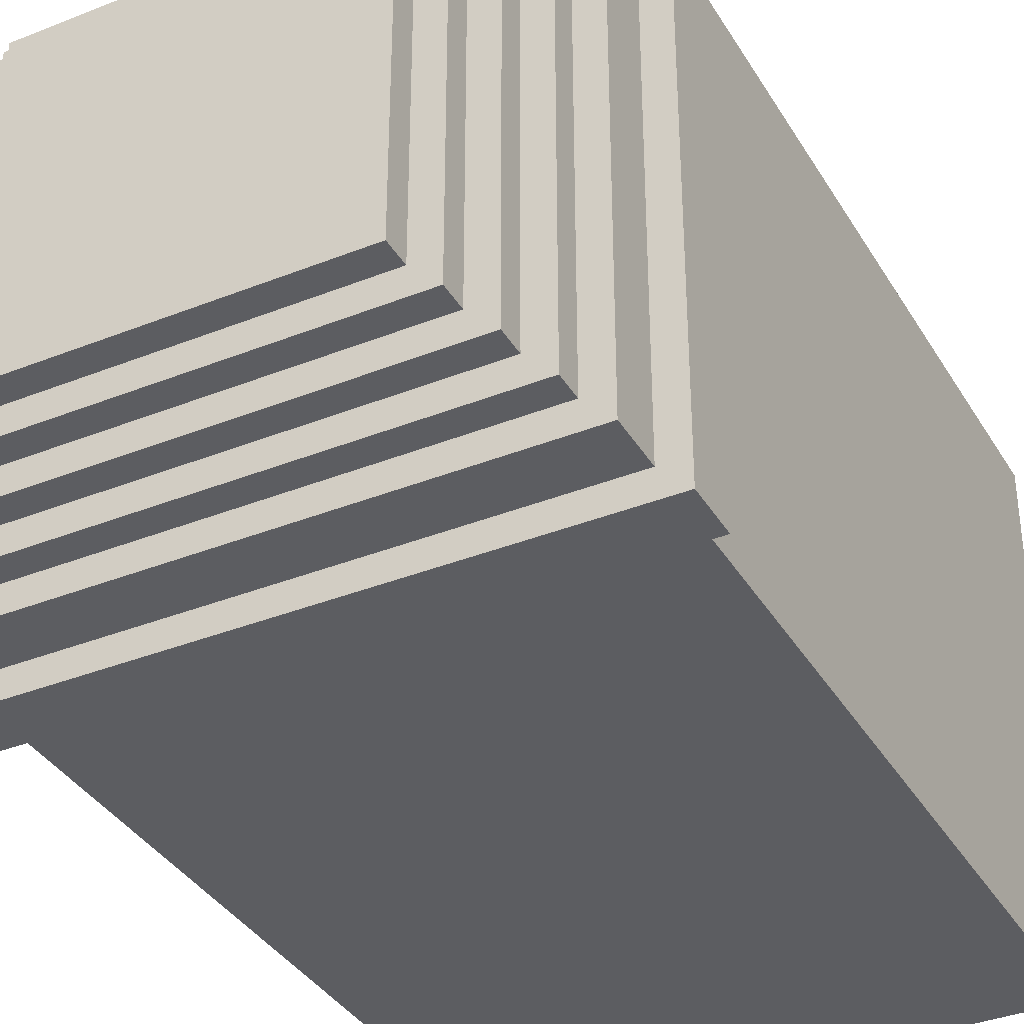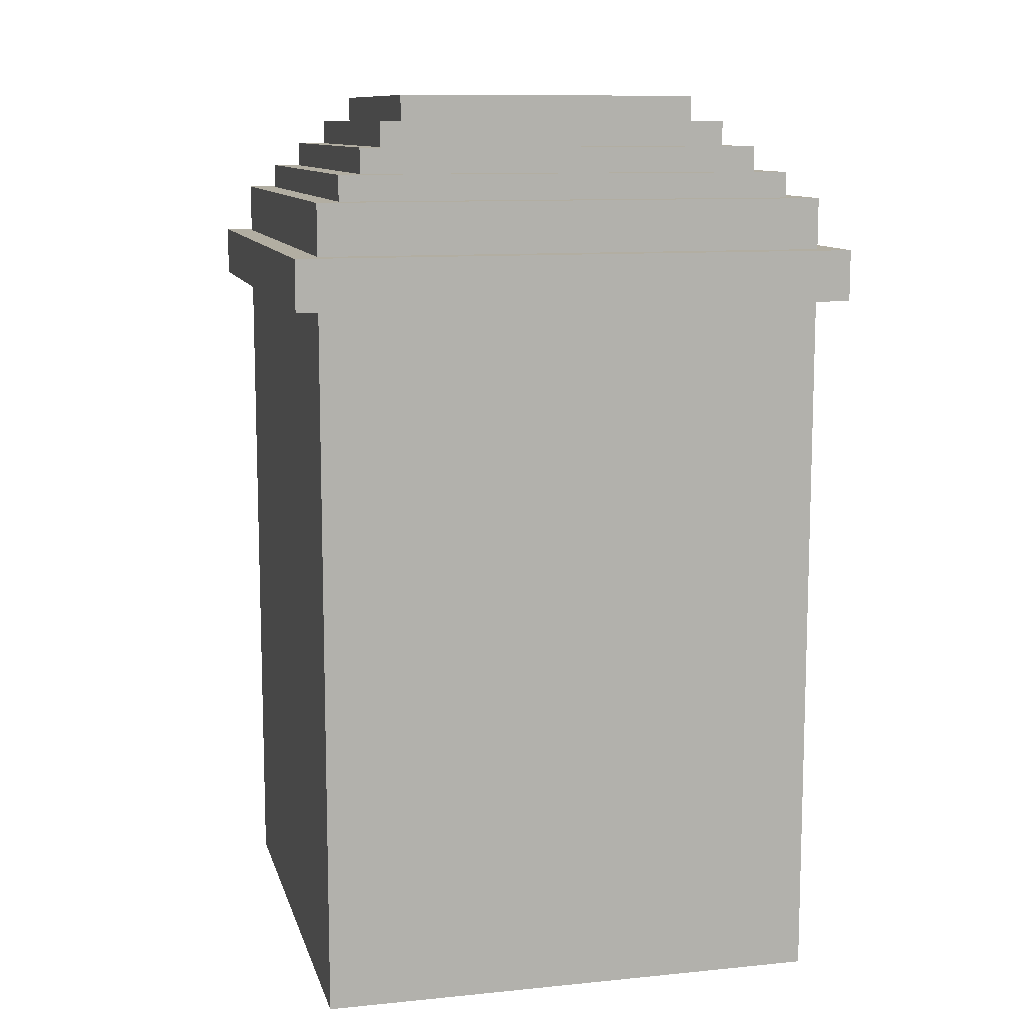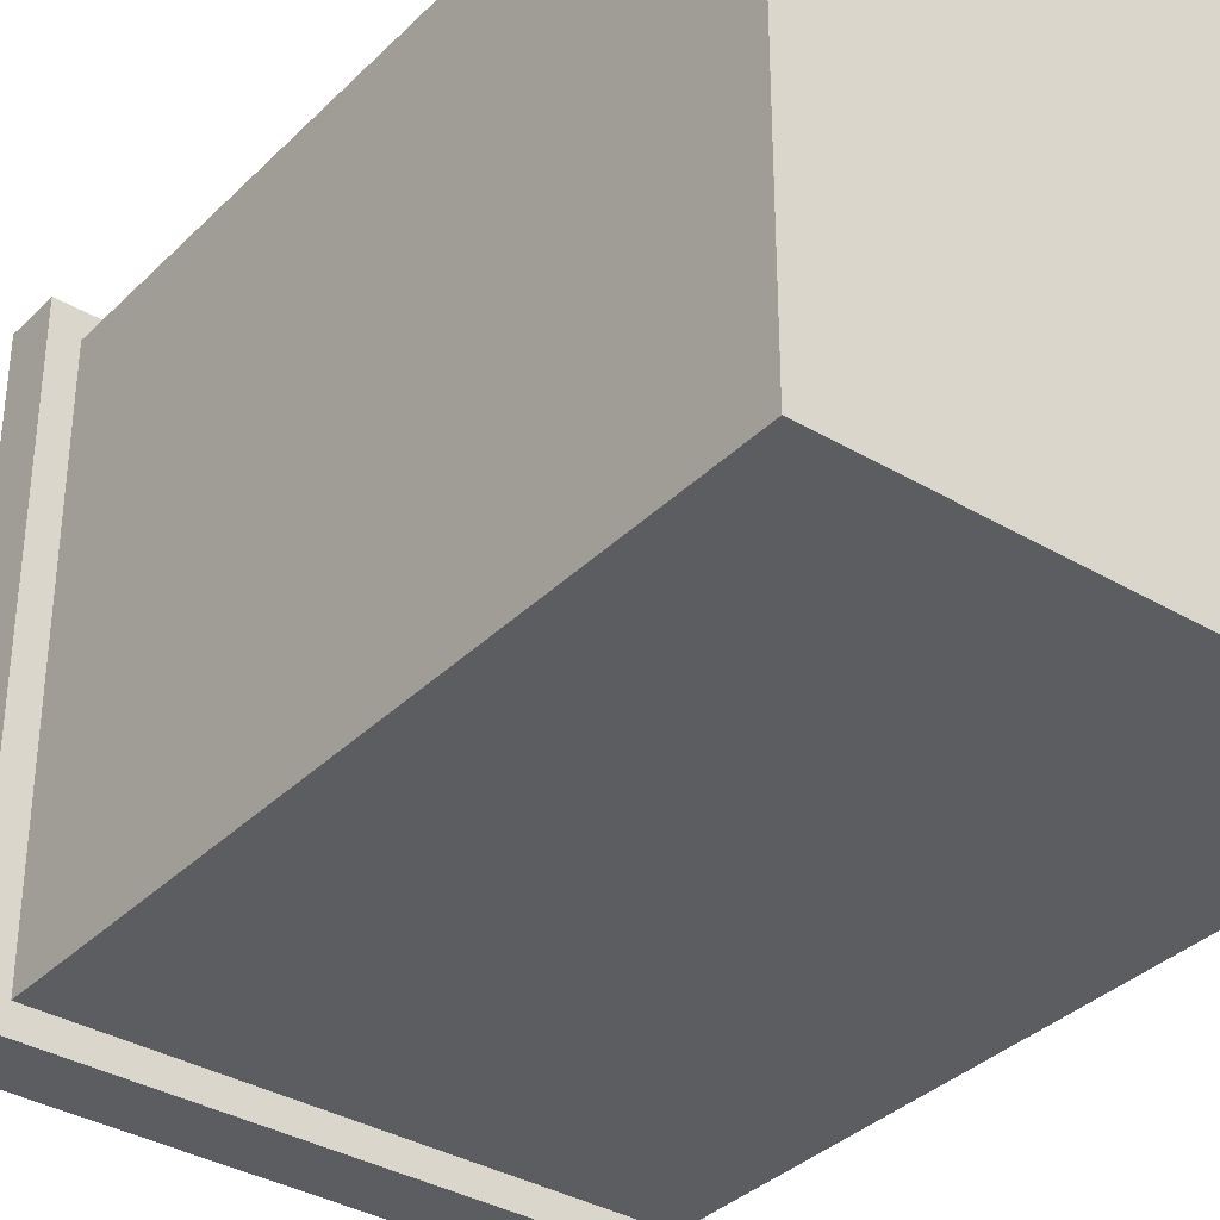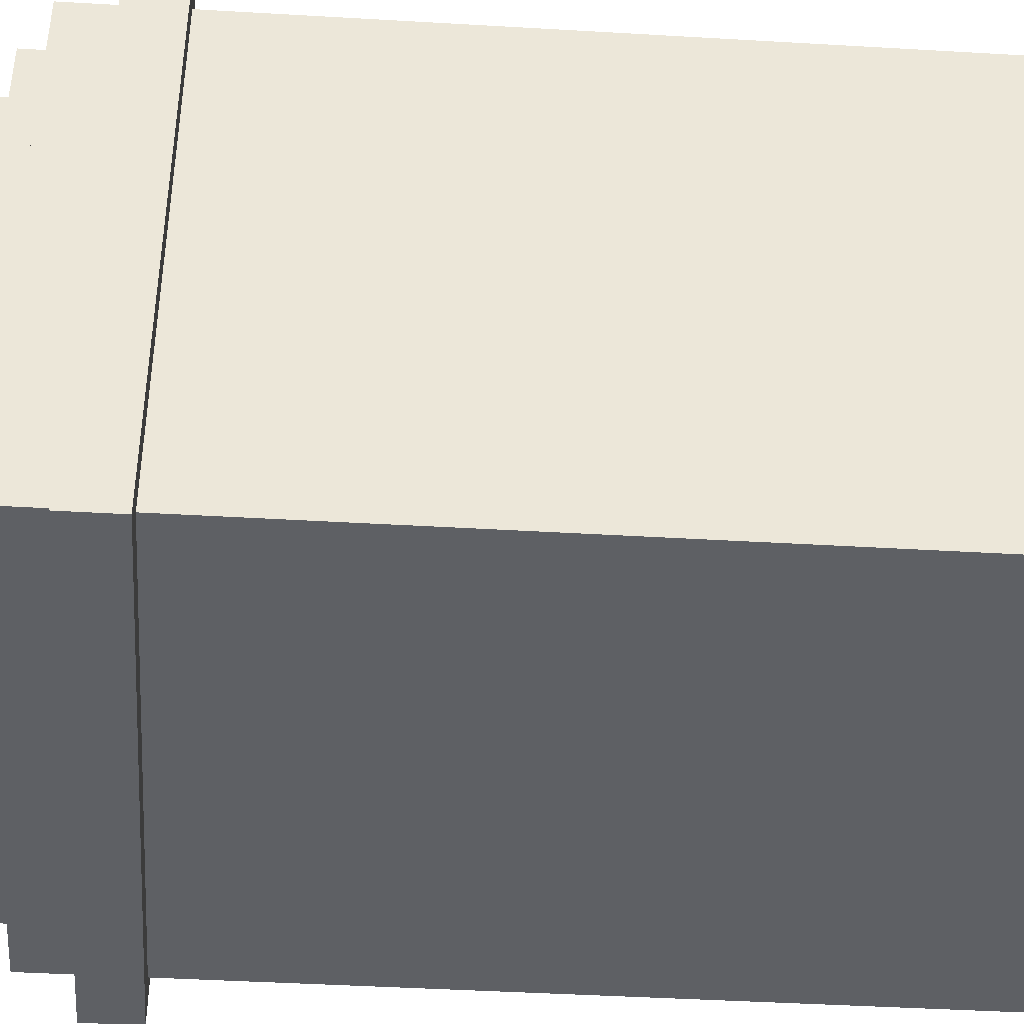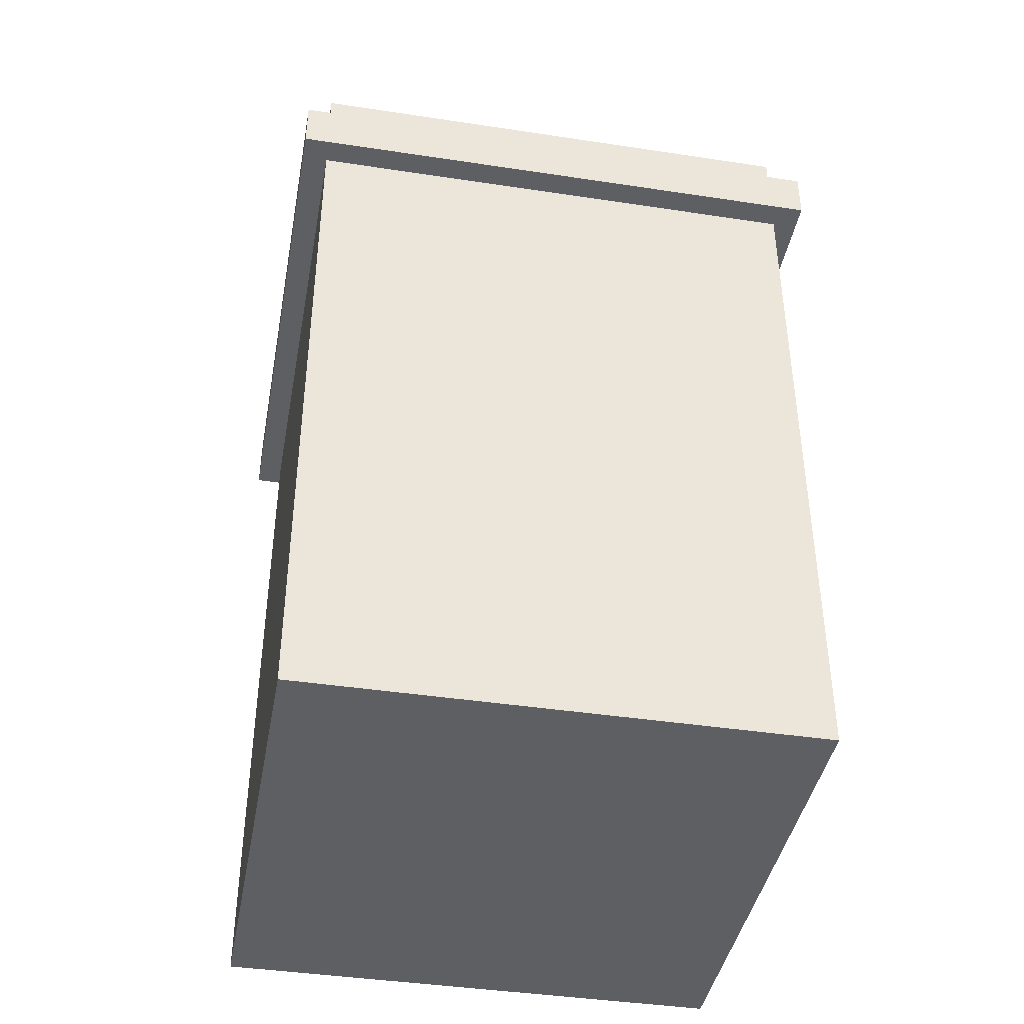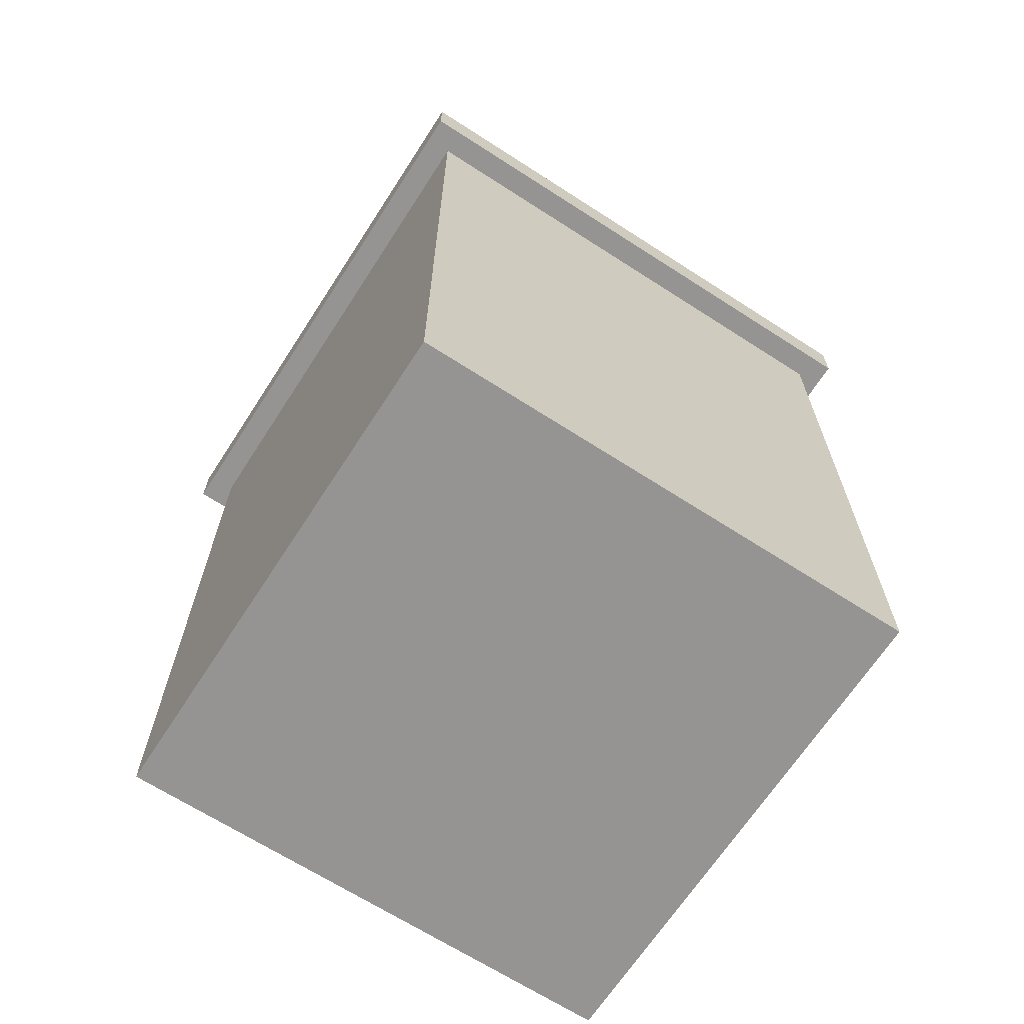
<metadata>
{"format":"obj","ext":"obj","renderer":"f3d","projection":"perspective","resolution":1024,"background":"white","views":[{"elev":-36.6,"azim":-152.6,"up":"+Z"},{"elev":10.7,"azim":-14.0,"up":"+Y"},{"elev":-35.4,"azim":-38.0,"up":"+Z"},{"elev":-43.1,"azim":-94.0,"up":"+Z"},{"elev":-41.6,"azim":-100.4,"up":"+Y"},{"elev":-67.1,"azim":-32.9,"up":"+Y"}]}
</metadata>
<code>
o
v 4.7 4.8 -2.5
v 4.7 4.8 -4.7
v 4.7 5 -2.5
v 4.7 5 -4.7
v 4.8 2 -2.6
v 4.8 2 -4.6
v 4.8 2.2 -2.8
v 4.8 2.2 -4.4
v 4.8 4.6 -2.8
v 4.8 4.6 -4.4
v 4.8 4.8 -2.6
v 4.8 4.8 -4.6
v 4.8 5 -2.6
v 4.8 5 -4.6
v 4.8 5.2 -2.6
v 4.8 5.2 -4.6
v 4.9 5.2 -2.7
v 4.9 5.2 -4.5
v 4.9 5.3 -2.7
v 4.9 5.3 -4.5
v 5 5.3 -2.8
v 5 5.3 -4.4
v 5 5.4 -2.8
v 5 5.4 -4.4
v 5.1 5.4 -2.9
v 5.1 5.4 -4.3
v 5.1 5.5 -2.9
v 5.1 5.5 -4.3
v 5.2 5.5 -3
v 5.2 5.5 -4.2
v 5.2 5.6 -3
v 5.2 5.6 -4.2
v 6.7 2.1 -2.7
v 6.7 2.1 -4.5
v 6.7 2.2 -2.8
v 6.7 2.2 -4.4
v 6.7 4.6 -2.8
v 6.7 4.6 -4.4
v 6.7 4.8 -2.7
v 6.7 4.8 -4.5
v 4.9 2.1 -2.7
v 4.9 2.1 -4.5
v 4.9 2.2 -2.8
v 4.9 2.2 -4.4
v 4.9 4.6 -2.8
v 4.9 4.6 -4.4
v 4.9 4.8 -2.7
v 4.9 4.8 -4.5
v 6.4 5.5 -3
v 6.4 5.5 -4.2
v 6.4 5.6 -3
v 6.4 5.6 -4.2
v 6.5 5.4 -2.9
v 6.5 5.4 -4.3
v 6.5 5.5 -2.9
v 6.5 5.5 -4.3
v 6.6 5.3 -2.8
v 6.6 5.3 -4.4
v 6.6 5.4 -2.8
v 6.6 5.4 -4.4
v 6.7 5.2 -2.7
v 6.7 5.2 -4.5
v 6.7 5.3 -2.7
v 6.7 5.3 -4.5
v 6.8 2 -2.6
v 6.8 2 -4.6
v 6.8 2.2 -2.8
v 6.8 2.2 -4.4
v 6.8 4.6 -2.8
v 6.8 4.6 -4.4
v 6.8 4.8 -2.6
v 6.8 4.8 -4.6
v 6.8 5 -2.6
v 6.8 5 -4.6
v 6.8 5.2 -2.6
v 6.8 5.2 -4.6
v 6.9 4.8 -2.5
v 6.9 4.8 -4.7
v 6.9 5 -2.5
v 6.9 5 -4.7
v 4.7 4.8 -2.5
v 4.7 5 -2.5
v 6.9 4.8 -2.5
v 6.9 5 -2.5
v 4.8 2 -2.6
v 4.8 4.8 -2.6
v 4.8 5 -2.6
v 4.8 5.2 -2.6
v 5 2.2 -2.6
v 5 4.6 -2.6
v 5.1 2.3 -2.6
v 5.1 4.5 -2.6
v 5.2 3.3 -2.6
v 5.2 3.5 -2.6
v 5.4 3.3 -2.6
v 5.4 3.5 -2.6
v 6.6 2.2 -2.6
v 6.6 2.3 -2.6
v 6.6 4.5 -2.6
v 6.6 4.6 -2.6
v 6.8 2 -2.6
v 6.8 4.8 -2.6
v 6.8 5 -2.6
v 6.8 5.2 -2.6
v 4.9 5.2 -2.7
v 4.9 5.3 -2.7
v 6.7 5.2 -2.7
v 6.7 5.3 -2.7
v 5 5.3 -2.8
v 5 5.4 -2.8
v 6.6 5.3 -2.8
v 6.6 5.4 -2.8
v 5.1 5.4 -2.9
v 5.1 5.5 -2.9
v 6.5 5.4 -2.9
v 6.5 5.5 -2.9
v 5.2 5.5 -3
v 5.2 5.6 -3
v 6.4 5.5 -3
v 6.4 5.6 -3
v 4.9 2.1 -4.5
v 4.9 4.8 -4.5
v 5 2.2 -4.5
v 5 4.6 -4.5
v 6.6 2.2 -4.5
v 6.6 4.6 -4.5
v 6.7 2.1 -4.5
v 6.7 4.8 -4.5
v 4.9 2.1 -2.7
v 4.9 4.8 -2.7
v 5 2.2 -2.7
v 5 4.6 -2.7
v 5.1 2.3 -2.7
v 5.1 4.5 -2.7
v 5.2 3.3 -2.7
v 5.2 3.5 -2.7
v 5.4 3.3 -2.7
v 5.4 3.5 -2.7
v 6.6 2.2 -2.7
v 6.6 2.3 -2.7
v 6.6 4.5 -2.7
v 6.6 4.6 -2.7
v 6.7 2.1 -2.7
v 6.7 4.8 -2.7
v 5.2 5.5 -4.2
v 5.2 5.6 -4.2
v 6.4 5.5 -4.2
v 6.4 5.6 -4.2
v 5.1 5.4 -4.3
v 5.1 5.5 -4.3
v 6.5 5.4 -4.3
v 6.5 5.5 -4.3
v 5 5.3 -4.4
v 5 5.4 -4.4
v 6.6 5.3 -4.4
v 6.6 5.4 -4.4
v 4.9 5.2 -4.5
v 4.9 5.3 -4.5
v 6.7 5.2 -4.5
v 6.7 5.3 -4.5
v 4.8 2 -4.6
v 4.8 4.8 -4.6
v 4.8 5 -4.6
v 4.8 5.2 -4.6
v 5 2.2 -4.6
v 5 4.6 -4.6
v 6.6 2.2 -4.6
v 6.6 4.6 -4.6
v 6.8 2 -4.6
v 6.8 4.8 -4.6
v 6.8 5 -4.6
v 6.8 5.2 -4.6
v 4.7 4.8 -4.7
v 4.7 5 -4.7
v 6.9 4.8 -4.7
v 6.9 5 -4.7
v 4.8 2 -2.6
v 6.8 2 -2.6
v 4.8 2 -4.6
v 6.8 2 -4.6
v 4.7 4.8 -2.5
v 6.9 4.8 -2.5
v 4.8 4.8 -2.6
v 6.8 4.8 -2.6
v 4.9 4.8 -2.7
v 6.7 4.8 -2.7
v 4.9 4.8 -4.5
v 6.7 4.8 -4.5
v 4.8 4.8 -4.6
v 6.8 4.8 -4.6
v 4.7 4.8 -4.7
v 6.9 4.8 -4.7
v 4.9 2.1 -2.7
v 6.7 2.1 -2.7
v 4.9 2.1 -4.5
v 6.7 2.1 -4.5
v 4.7 5 -2.5
v 6.9 5 -2.5
v 4.8 5 -2.6
v 6.8 5 -2.6
v 4.8 5 -4.6
v 6.8 5 -4.6
v 4.7 5 -4.7
v 6.9 5 -4.7
v 4.8 5.2 -2.6
v 6.8 5.2 -2.6
v 4.9 5.2 -2.7
v 6.7 5.2 -2.7
v 4.9 5.2 -4.5
v 6.7 5.2 -4.5
v 4.8 5.2 -4.6
v 6.8 5.2 -4.6
v 4.9 5.3 -2.7
v 6.7 5.3 -2.7
v 5 5.3 -2.8
v 6.6 5.3 -2.8
v 5 5.3 -4.4
v 6.6 5.3 -4.4
v 4.9 5.3 -4.5
v 6.7 5.3 -4.5
v 5 5.4 -2.8
v 6.6 5.4 -2.8
v 5.1 5.4 -2.9
v 6.5 5.4 -2.9
v 5.1 5.4 -4.3
v 6.5 5.4 -4.3
v 5 5.4 -4.4
v 6.6 5.4 -4.4
v 5.1 5.5 -2.9
v 6.5 5.5 -2.9
v 5.2 5.5 -3
v 6.4 5.5 -3
v 5.2 5.5 -4.2
v 6.4 5.5 -4.2
v 5.1 5.5 -4.3
v 6.5 5.5 -4.3
v 5.2 5.6 -3
v 6.4 5.6 -3
v 5.4 5.6 -3.1
v 5.5 5.6 -3.1
v 5.6 5.6 -3.1
v 5.7 5.6 -3.1
v 5.9 5.6 -3.1
v 6.3 5.6 -3.1
v 5.3 5.6 -3.2
v 5.4 5.6 -3.2
v 5.5 5.6 -3.2
v 5.6 5.6 -3.2
v 5.7 5.6 -3.2
v 5.8 5.6 -3.2
v 6 5.6 -3.2
v 6.3 5.6 -3.2
v 5.4 5.6 -3.3
v 5.5 5.6 -3.3
v 5.6 5.6 -3.3
v 5.7 5.6 -3.3
v 5.5 5.6 -3.4
v 5.6 5.6 -3.4
v 6 5.6 -3.9
v 6.3 5.6 -3.9
v 5.3 5.6 -4
v 5.4 5.6 -4
v 5.7 5.6 -4
v 5.8 5.6 -4
v 5.9 5.6 -4
v 6.3 5.6 -4
v 5.2 5.6 -4.2
v 6.4 5.6 -4.2
f 3 2 1
f 4 2 3
f 7 6 5
f 8 6 7
f 9 7 5
f 9 8 7
f 10 6 8
f 10 8 9
f 11 9 5
f 11 10 9
f 12 6 10
f 12 10 11
f 15 14 13
f 16 14 15
f 19 18 17
f 20 18 19
f 23 22 21
f 24 22 23
f 27 26 25
f 28 26 27
f 31 30 29
f 32 30 31
f 35 34 33
f 36 34 35
f 37 35 33
f 37 36 35
f 38 34 36
f 38 36 37
f 39 37 33
f 39 38 37
f 40 34 38
f 40 38 39
f 41 42 43
f 43 42 44
f 41 43 45
f 43 44 45
f 44 42 46
f 45 44 46
f 41 45 47
f 45 46 47
f 46 42 48
f 47 46 48
f 49 50 51
f 51 50 52
f 53 54 55
f 55 54 56
f 57 58 59
f 59 58 60
f 61 62 63
f 63 62 64
f 65 66 67
f 67 66 68
f 65 67 69
f 67 68 69
f 68 66 70
f 69 68 70
f 65 69 71
f 69 70 71
f 70 66 72
f 71 70 72
f 73 74 75
f 75 74 76
f 77 78 79
f 79 78 80
f 83 82 81
f 84 82 83
f 89 86 85
f 90 86 89
f 91 90 89
f 92 90 91
f 93 92 91
f 94 92 93
f 95 93 91
f 95 94 93
f 96 92 94
f 96 94 95
f 97 89 85
f 97 91 89
f 98 96 95
f 98 91 97
f 98 95 91
f 99 92 96
f 99 96 98
f 99 90 92
f 100 86 90
f 100 90 99
f 101 98 97
f 101 99 98
f 101 100 99
f 101 97 85
f 102 86 100
f 102 100 101
f 103 88 87
f 104 88 103
f 107 106 105
f 108 106 107
f 111 110 109
f 112 110 111
f 115 114 113
f 116 114 115
f 119 118 117
f 120 118 119
f 123 122 121
f 124 122 123
f 125 123 121
f 125 124 123
f 126 122 124
f 126 124 125
f 127 125 121
f 127 126 125
f 128 122 126
f 128 126 127
f 129 130 131
f 131 130 132
f 131 132 133
f 133 132 134
f 133 134 135
f 135 134 136
f 133 135 137
f 135 136 137
f 136 134 138
f 137 136 138
f 129 131 139
f 131 133 139
f 137 138 140
f 139 133 140
f 133 137 140
f 138 134 141
f 140 138 141
f 134 132 141
f 132 130 142
f 141 132 142
f 139 140 143
f 140 141 143
f 141 142 143
f 129 139 143
f 142 130 144
f 143 142 144
f 145 146 147
f 147 146 148
f 149 150 151
f 151 150 152
f 153 154 155
f 155 154 156
f 157 158 159
f 159 158 160
f 161 162 165
f 165 162 166
f 161 165 167
f 165 166 167
f 166 162 168
f 167 166 168
f 161 167 169
f 167 168 169
f 168 162 170
f 169 168 170
f 163 164 171
f 171 164 172
f 173 174 175
f 175 174 176
f 179 178 177
f 180 178 179
f 183 182 181
f 184 182 183
f 187 186 185
f 188 186 187
f 189 183 181
f 190 182 184
f 191 189 181
f 191 190 189
f 192 182 190
f 192 190 191
f 193 194 195
f 195 194 196
f 197 198 199
f 199 198 200
f 197 199 201
f 200 198 202
f 197 201 203
f 201 202 203
f 202 198 204
f 203 202 204
f 205 206 207
f 207 206 208
f 205 207 209
f 208 206 210
f 205 209 211
f 209 210 211
f 210 206 212
f 211 210 212
f 213 214 215
f 215 214 216
f 213 215 217
f 216 214 218
f 213 217 219
f 217 218 219
f 218 214 220
f 219 218 220
f 221 222 223
f 223 222 224
f 221 223 225
f 224 222 226
f 221 225 227
f 225 226 227
f 226 222 228
f 227 226 228
f 229 230 231
f 231 230 232
f 229 231 233
f 232 230 234
f 229 233 235
f 233 234 235
f 234 230 236
f 235 234 236
f 237 238 239
f 239 238 240
f 240 238 241
f 241 238 242
f 242 238 243
f 243 238 244
f 237 239 245
f 239 240 246
f 245 239 246
f 240 241 247
f 246 240 247
f 241 242 248
f 247 241 248
f 242 243 249
f 248 242 249
f 249 243 250
f 243 244 251
f 244 238 252
f 251 244 252
f 245 246 253
f 246 247 253
f 247 248 253
f 249 250 253
f 248 249 253
f 253 250 254
f 254 250 255
f 255 250 256
f 253 254 257
f 254 255 257
f 255 256 258
f 257 255 258
f 243 251 259
f 251 252 259
f 252 238 260
f 259 252 260
f 237 245 261
f 245 253 261
f 257 258 262
f 261 253 262
f 253 257 262
f 258 256 263
f 262 258 263
f 256 250 263
f 250 243 264
f 263 250 264
f 243 259 265
f 264 243 265
f 259 260 265
f 260 238 266
f 265 260 266
f 261 262 267
f 264 265 267
f 265 266 267
f 262 263 267
f 237 261 267
f 263 264 267
f 266 238 268
f 267 266 268

</code>
